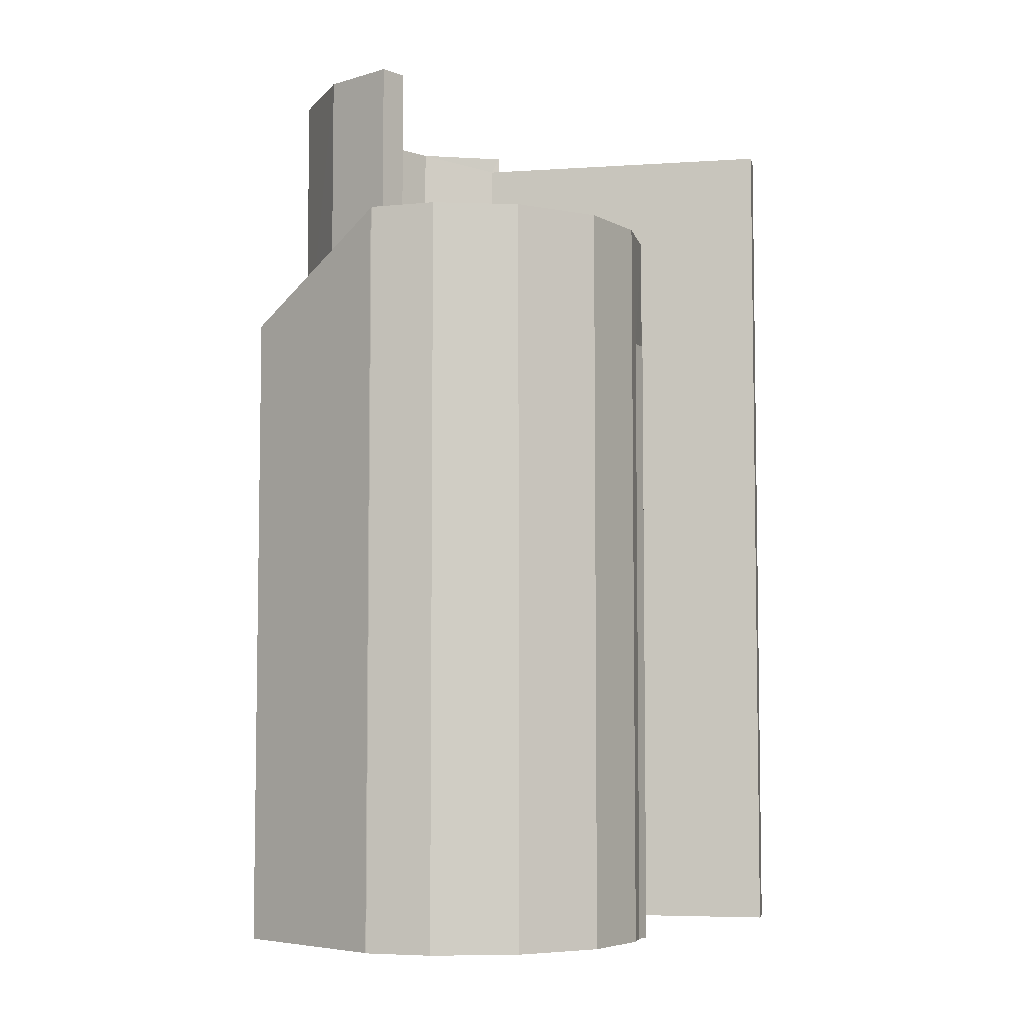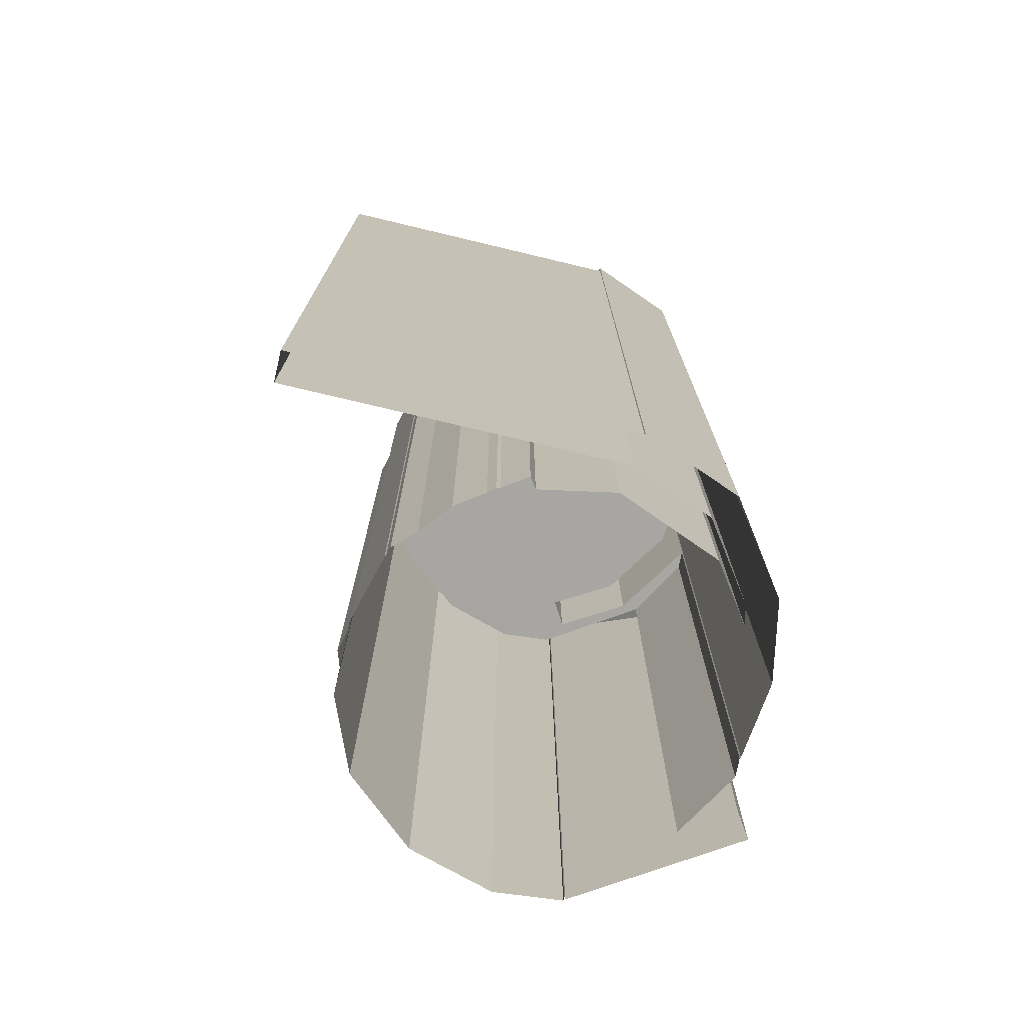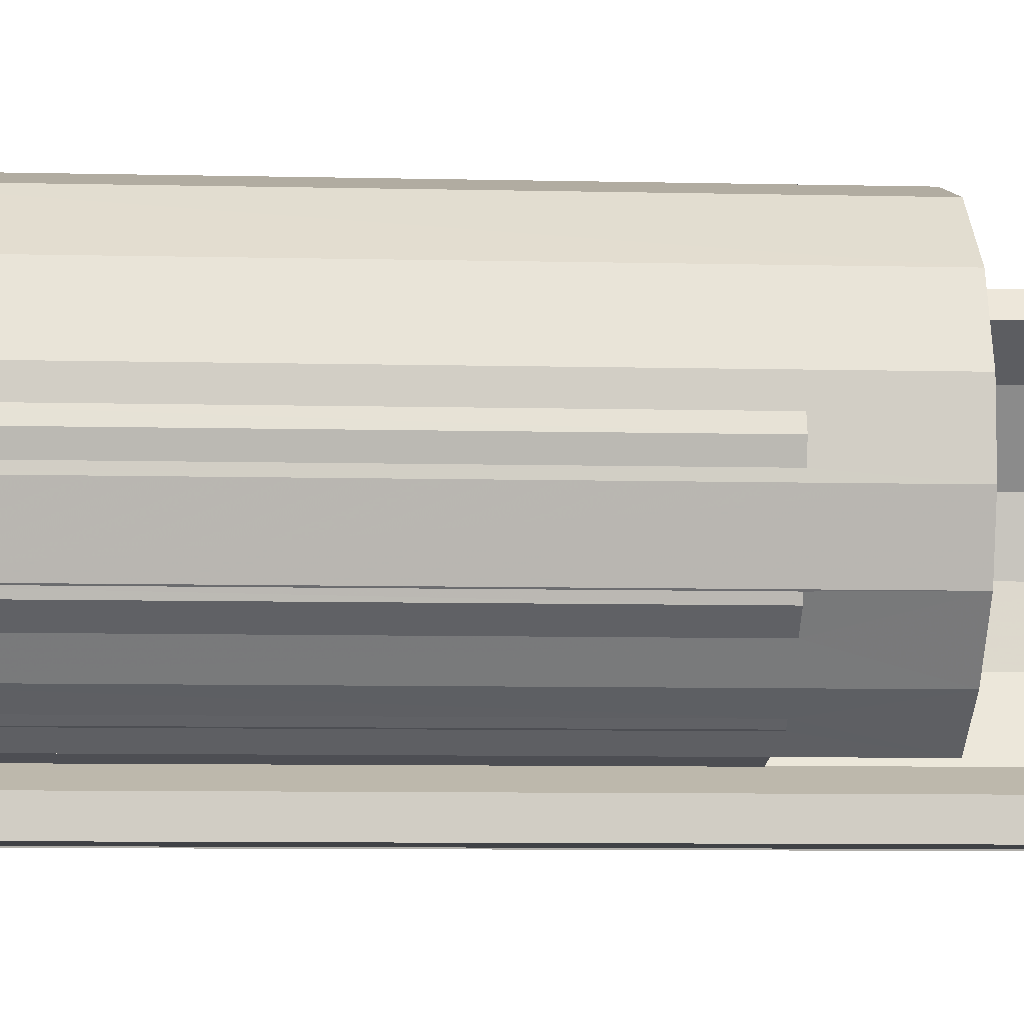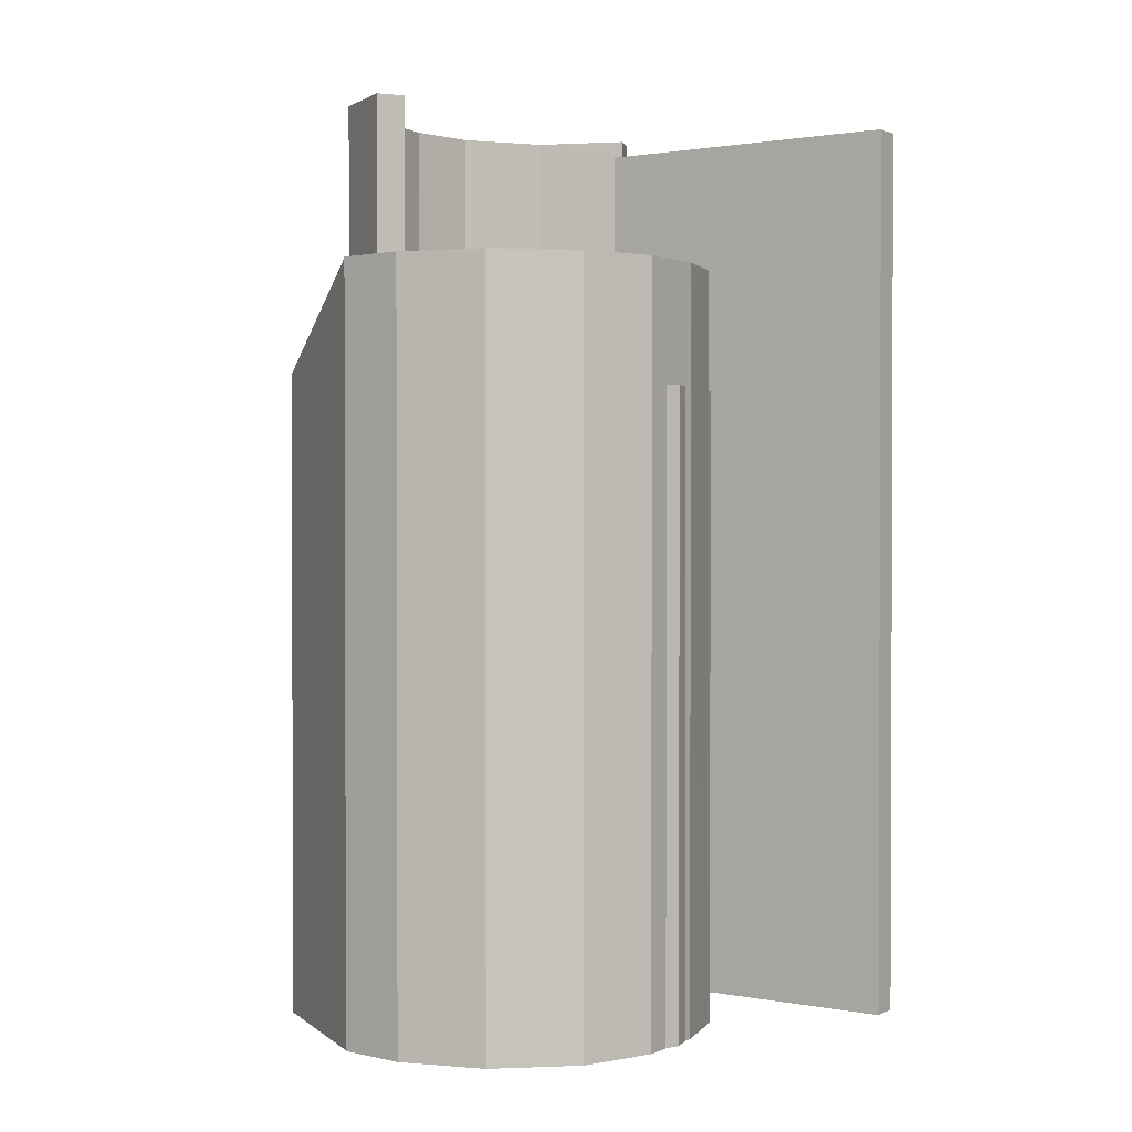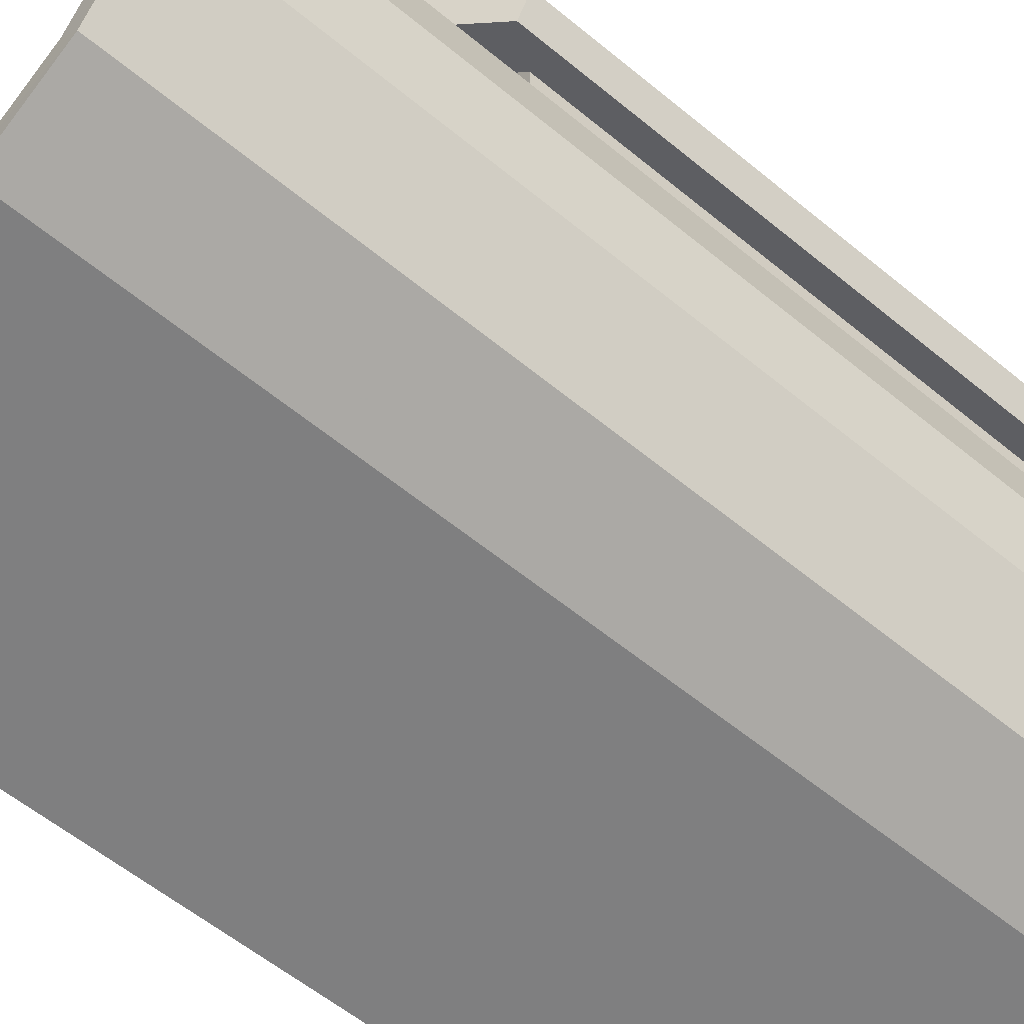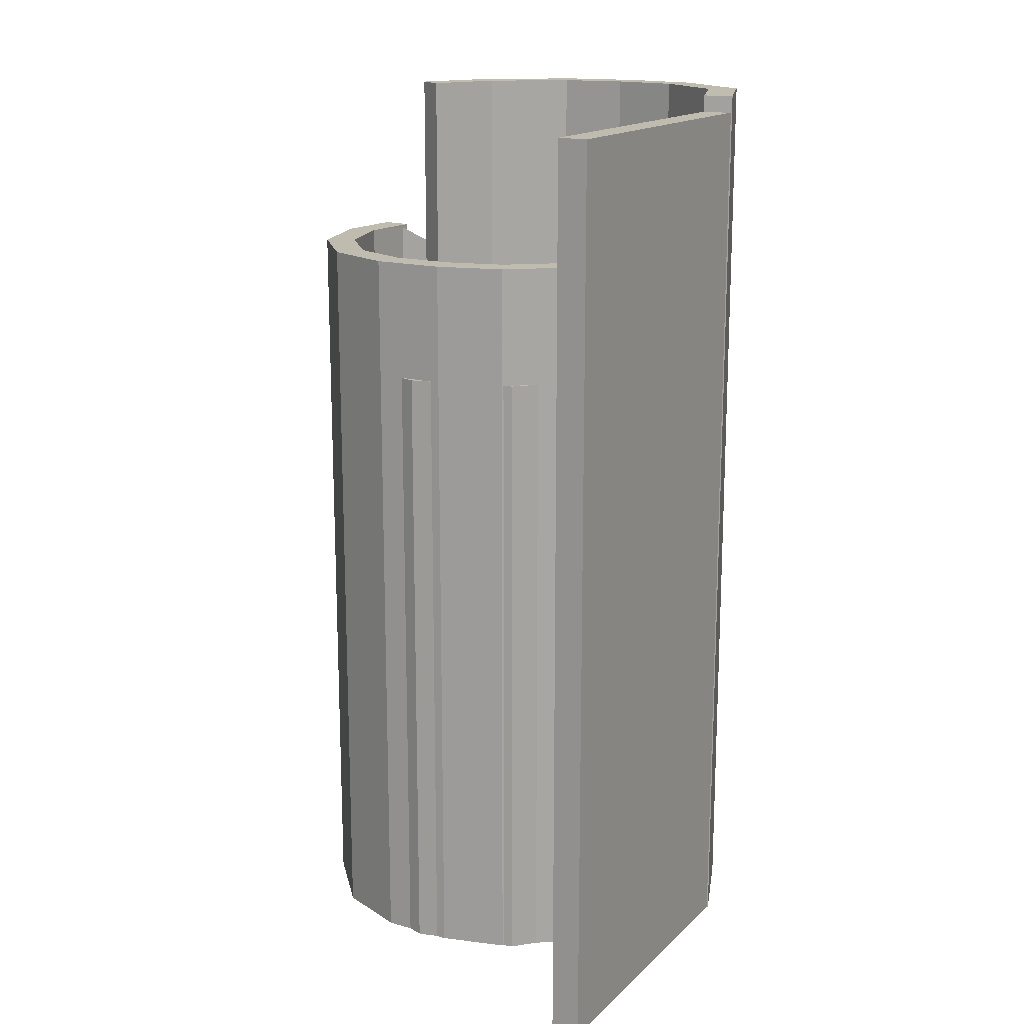
<metadata>
{"format":"obj","ext":"obj","renderer":"f3d","projection":"perspective","resolution":1024,"background":"white","views":[{"elev":-5.7,"azim":-166.1,"up":"+Z"},{"elev":-74.1,"azim":-10.7,"up":"+Z"},{"elev":-9.0,"azim":-93.4,"up":"+Y"},{"elev":1.2,"azim":-144.0,"up":"+Z"},{"elev":-57.6,"azim":49.3,"up":"+Y"},{"elev":16.2,"azim":-57.8,"up":"+Z"}]}
</metadata>
<code>
v -1.154e+04 -3.788e+04 25.08
v -1.154e+04 -3.788e+04 25.08
v -1.154e+04 -3.787e+04 25.08
v -1.154e+04 -3.787e+04 25.08
v -1.154e+04 -3.787e+04 25.08
v -1.154e+04 -3.787e+04 25.08
v -1.154e+04 -3.787e+04 25.08
v -1.155e+04 -3.787e+04 25.08
v -1.155e+04 -3.788e+04 25.08
v -1.155e+04 -3.788e+04 25.08
v -1.154e+04 -3.787e+04 25.08
v -1.154e+04 -3.787e+04 25.08
v -1.155e+04 -3.787e+04 25.08
v -1.155e+04 -3.787e+04 25.08
v -1.155e+04 -3.787e+04 25.08
v -1.154e+04 -3.787e+04 25.08
v -1.154e+04 -3.787e+04 25.08
v -1.154e+04 -3.787e+04 25.08
v -1.154e+04 -3.787e+04 25.08
v -1.154e+04 -3.787e+04 25.08
v -1.154e+04 -3.787e+04 25.08
v -1.155e+04 -3.787e+04 25.08
v -1.155e+04 -3.787e+04 25.08
v -1.155e+04 -3.787e+04 25.08
v -1.155e+04 -3.787e+04 25.08
v -1.155e+04 -3.787e+04 25.08
v -1.155e+04 -3.787e+04 25.08
v -1.155e+04 -3.787e+04 25.08
v -1.155e+04 -3.787e+04 25.08
v -1.154e+04 -3.787e+04 25.08
v -1.155e+04 -3.787e+04 25.08
v -1.155e+04 -3.787e+04 25.08
v -1.155e+04 -3.787e+04 25.08
v -1.155e+04 -3.787e+04 25.08
v -1.155e+04 -3.787e+04 25.08
v -1.155e+04 -3.787e+04 25.08
v -1.155e+04 -3.787e+04 25.08
v -1.155e+04 -3.787e+04 25.08
v -1.154e+04 -3.787e+04 25.08
v -1.154e+04 -3.787e+04 25.08
v -1.155e+04 -3.787e+04 38.06
v -1.155e+04 -3.787e+04 38.06
v -1.155e+04 -3.787e+04 38.06
v -1.155e+04 -3.787e+04 38.06
v -1.155e+04 -3.787e+04 38.06
v -1.155e+04 -3.787e+04 38.06
v -1.155e+04 -3.787e+04 38.06
v -1.154e+04 -3.787e+04 38.06
v -1.154e+04 -3.787e+04 38.06
v -1.155e+04 -3.787e+04 38.06
v -1.155e+04 -3.787e+04 38.06
v -1.155e+04 -3.787e+04 38.06
v -1.155e+04 -3.787e+04 38.06
v -1.155e+04 -3.787e+04 38.06
v -1.155e+04 -3.787e+04 38.06
v -1.155e+04 -3.787e+04 38.06
v -1.155e+04 -3.787e+04 38.06
v -1.155e+04 -3.787e+04 38.06
v -1.154e+04 -3.787e+04 38.05
v -1.154e+04 -3.787e+04 38.05
v -1.154e+04 -3.787e+04 37.94
v -1.154e+04 -3.787e+04 36.33
v -1.154e+04 -3.787e+04 36.33
v -1.154e+04 -3.787e+04 38.01
v -1.155e+04 -3.787e+04 36
v -1.155e+04 -3.787e+04 36
v -1.155e+04 -3.787e+04 36
v -1.154e+04 -3.787e+04 36
v -1.154e+04 -3.787e+04 36
v -1.154e+04 -3.787e+04 36
v -1.154e+04 -3.787e+04 36
v -1.154e+04 -3.787e+04 36
v -1.154e+04 -3.787e+04 36
v -1.154e+04 -3.787e+04 36
v -1.155e+04 -3.787e+04 36
v -1.154e+04 -3.787e+04 36
v -1.154e+04 -3.787e+04 36
v -1.154e+04 -3.787e+04 36
v -1.155e+04 -3.787e+04 36
v -1.155e+04 -3.787e+04 36
v -1.154e+04 -3.787e+04 36
v -1.155e+04 -3.787e+04 36
v -1.155e+04 -3.787e+04 36
v -1.154e+04 -3.787e+04 36
v -1.155e+04 -3.787e+04 36
v -1.155e+04 -3.787e+04 36
v -1.155e+04 -3.787e+04 36
v -1.155e+04 -3.787e+04 36
v -1.155e+04 -3.787e+04 36
v -1.155e+04 -3.787e+04 36
v -1.155e+04 -3.787e+04 36
v -1.155e+04 -3.787e+04 36
v -1.155e+04 -3.787e+04 36
v -1.155e+04 -3.787e+04 36
v -1.155e+04 -3.787e+04 36
v -1.154e+04 -3.787e+04 40.85
v -1.154e+04 -3.787e+04 40.86
v -1.154e+04 -3.787e+04 40.85
v -1.154e+04 -3.787e+04 40.86
v -1.154e+04 -3.787e+04 40.87
v -1.154e+04 -3.787e+04 40.87
v -1.154e+04 -3.787e+04 40.87
v -1.154e+04 -3.787e+04 40.87
v -1.154e+04 -3.787e+04 40.88
v -1.154e+04 -3.787e+04 40.88
v -1.154e+04 -3.787e+04 40.88
v -1.154e+04 -3.787e+04 40.88
v -1.155e+04 -3.787e+04 40.88
v -1.154e+04 -3.788e+04 40.88
v -1.154e+04 -3.788e+04 40.59
v -1.155e+04 -3.787e+04 40.59
v -1.155e+04 -3.788e+04 40.59
v -1.155e+04 -3.788e+04 40.59
v -1.155e+04 -3.787e+04 40.59
f 1 2 3
f 4 3 5
f 6 4 7
f 8 2 9
f 8 9 10
f 11 6 12
f 13 14 15
f 16 17 18
f 19 16 18
f 20 21 22
f 23 15 24
f 14 25 15
f 19 18 21
f 22 18 25
f 26 24 27
f 28 26 29
f 30 12 18
f 31 29 27
f 32 33 27
f 32 34 35
f 34 36 37
f 5 2 8
f 7 38 36
f 7 39 38
f 4 5 40
f 4 40 7
f 3 2 5
f 12 6 7
f 22 21 18
f 15 18 24
f 25 18 15
f 24 18 27
f 29 26 27
f 12 7 18
f 32 27 36
f 32 36 34
f 18 7 36
f 27 18 36
f 41 42 43
f 41 43 44
f 45 46 44
f 47 48 49
f 45 50 46
f 51 47 49
f 52 53 50
f 54 50 45
f 43 45 44
f 55 56 51
f 57 53 58
f 51 56 47
f 57 58 55
f 54 52 50
f 58 53 52
f 55 58 56
f 59 60 61
f 59 61 62
f 61 63 62
f 61 64 63
f 65 66 67
f 68 69 70
f 70 69 71
f 68 72 73
f 74 72 75
f 76 77 78
f 79 74 75
f 80 76 81
f 82 77 80
f 79 83 74
f 84 80 81
f 82 80 85
f 74 83 86
f 74 86 87
f 69 68 73
f 84 88 80
f 89 88 74
f 74 87 89
f 74 73 72
f 84 74 88
f 80 77 76
f 90 91 92
f 93 94 95
f 96 97 98
f 99 97 96
f 99 100 97
f 100 101 97
f 100 102 101
f 102 103 101
f 102 104 103
f 105 104 102
f 105 106 104
f 107 106 105
f 107 108 106
f 108 109 106
f 110 111 112
f 111 113 112
f 111 114 113
f 27 33 65
f 33 44 65
f 29 66 28
f 28 66 46
f 65 44 46
f 66 65 46
f 50 26 28
f 46 50 28
f 13 15 94
f 94 53 13
f 53 94 50
f 26 93 24
f 50 93 26
f 94 93 50
f 53 57 14
f 13 53 14
f 57 55 25
f 14 57 25
f 55 51 22
f 25 55 22
f 51 20 22
f 51 49 20
f 48 60 49
f 49 60 20
f 61 60 48
f 20 60 21
f 80 42 85
f 36 85 37
f 37 85 41
f 85 42 41
f 34 37 90
f 37 41 90
f 32 91 33
f 91 41 44
f 90 41 91
f 33 91 44
f 61 48 64
f 72 64 75
f 75 64 47
f 64 48 47
f 56 79 75
f 47 56 75
f 58 83 79
f 56 58 79
f 83 58 52
f 86 83 52
f 87 52 54
f 87 86 52
f 89 54 45
f 89 87 54
f 88 45 43
f 88 89 45
f 80 43 42
f 80 88 43
f 19 62 16
f 19 59 62
f 63 17 16
f 62 63 16
f 64 72 68
f 64 68 63
f 68 17 63
f 68 18 17
f 60 59 19
f 21 60 19
f 68 70 30
f 18 68 30
f 71 30 70
f 71 12 30
f 7 77 39
f 7 78 77
f 82 38 39
f 77 82 39
f 90 92 35
f 34 90 35
f 85 38 82
f 85 36 38
f 91 35 92
f 91 32 35
f 27 67 31
f 27 65 67
f 24 95 23
f 24 93 95
f 29 31 67
f 66 29 67
f 15 23 95
f 94 15 95
f 69 97 71
f 12 71 11
f 11 71 101
f 71 97 101
f 101 103 6
f 11 101 6
f 103 4 6
f 103 104 4
f 104 106 3
f 4 104 3
f 109 1 3
f 106 109 3
f 108 111 110
f 108 110 109
f 110 1 109
f 110 2 1
f 111 108 114
f 8 114 5
f 5 114 107
f 114 108 107
f 5 105 40
f 5 107 105
f 102 78 105
f 105 78 40
f 102 76 78
f 40 78 7
f 76 102 100
f 81 76 100
f 81 100 99
f 84 81 99
f 84 99 96
f 74 84 96
f 73 96 98
f 73 74 96
f 69 98 97
f 69 73 98
f 2 112 9
f 2 110 112
f 113 10 9
f 112 113 9
f 8 113 114
f 8 10 113

</code>
